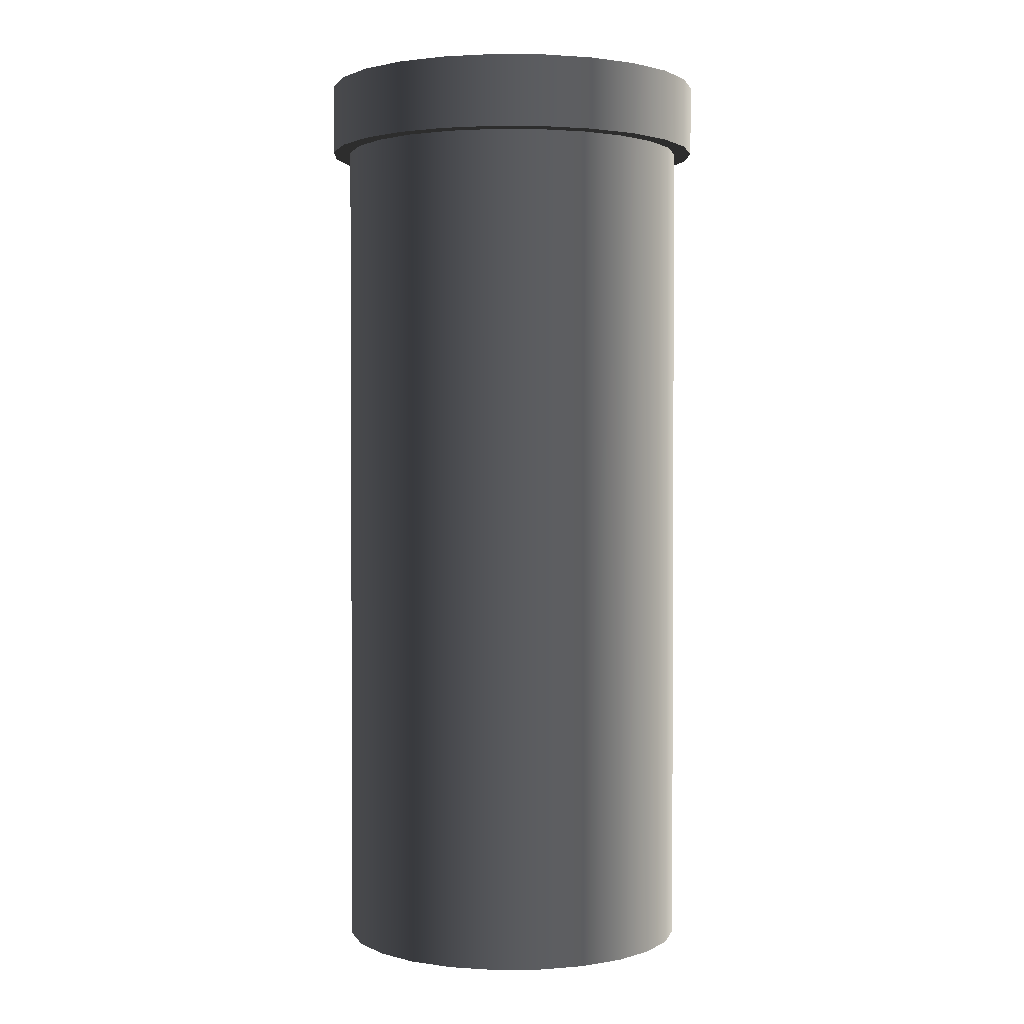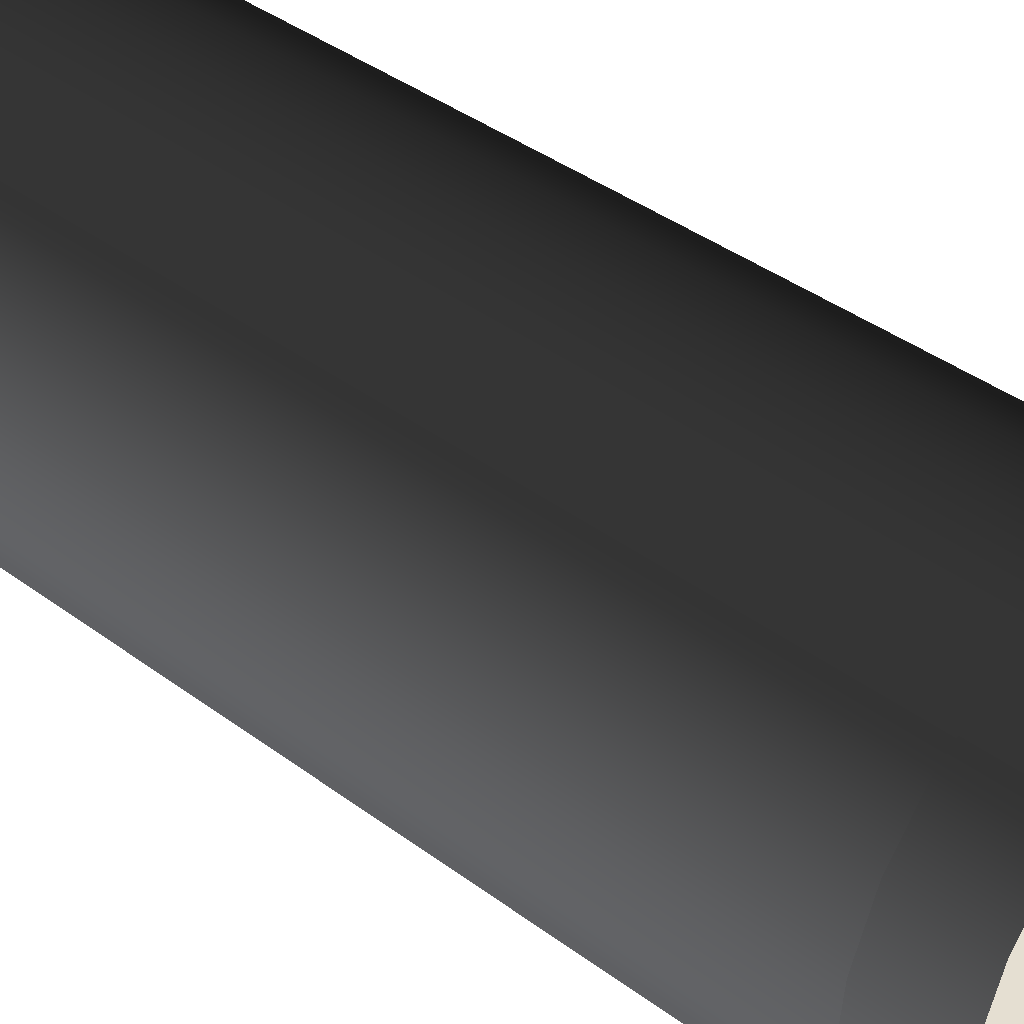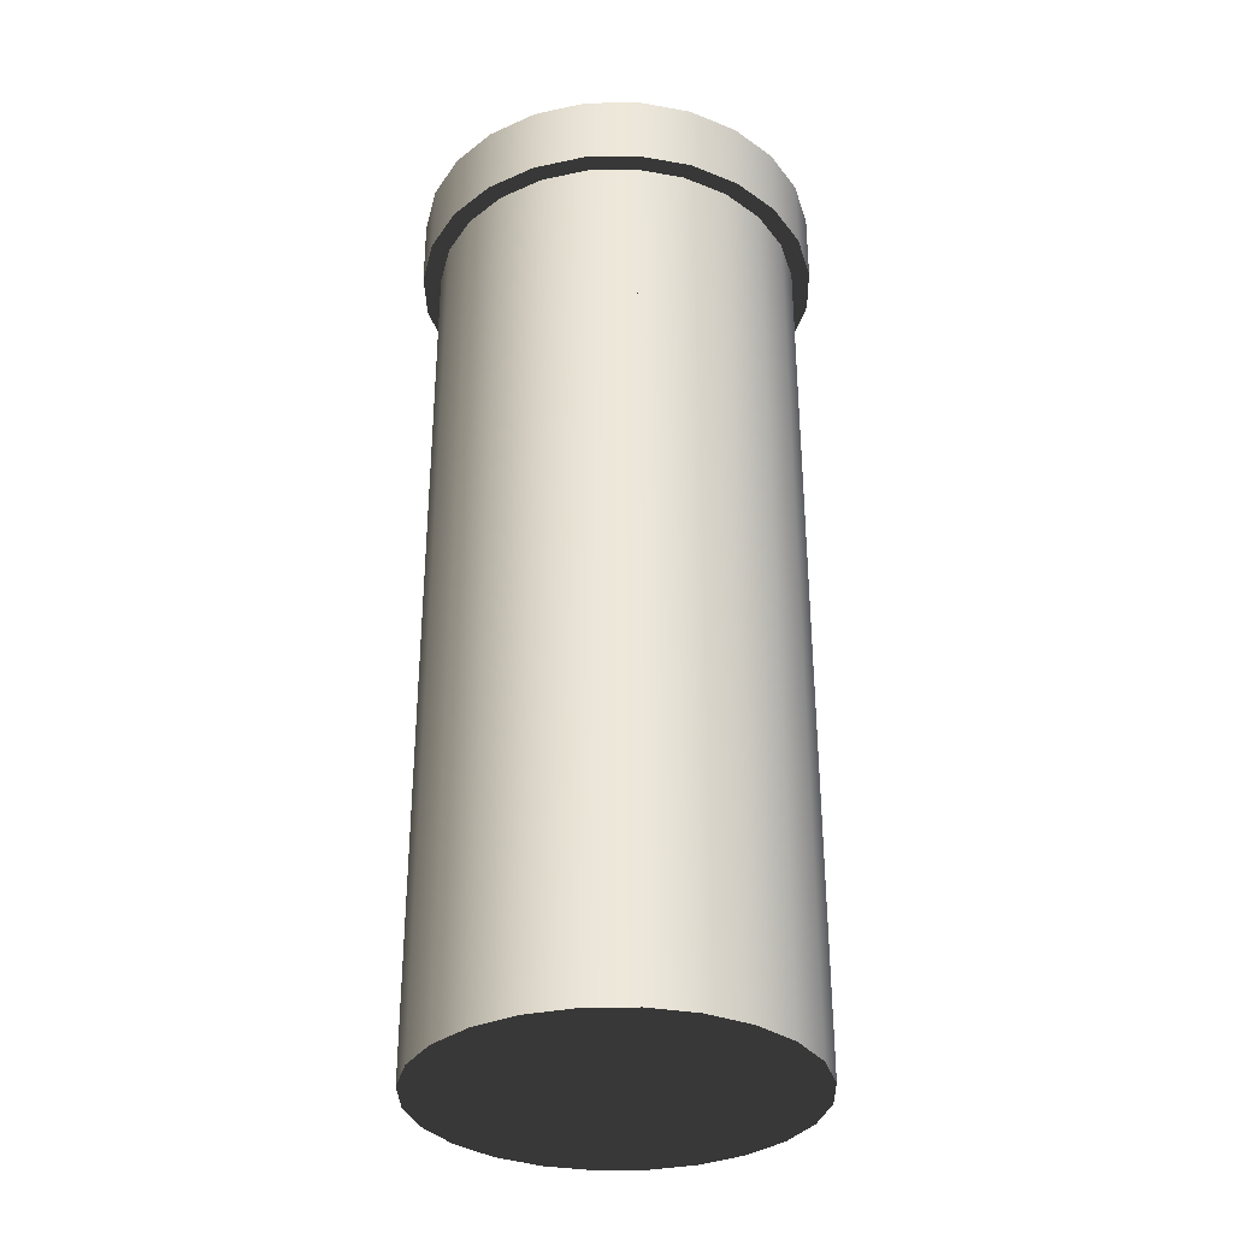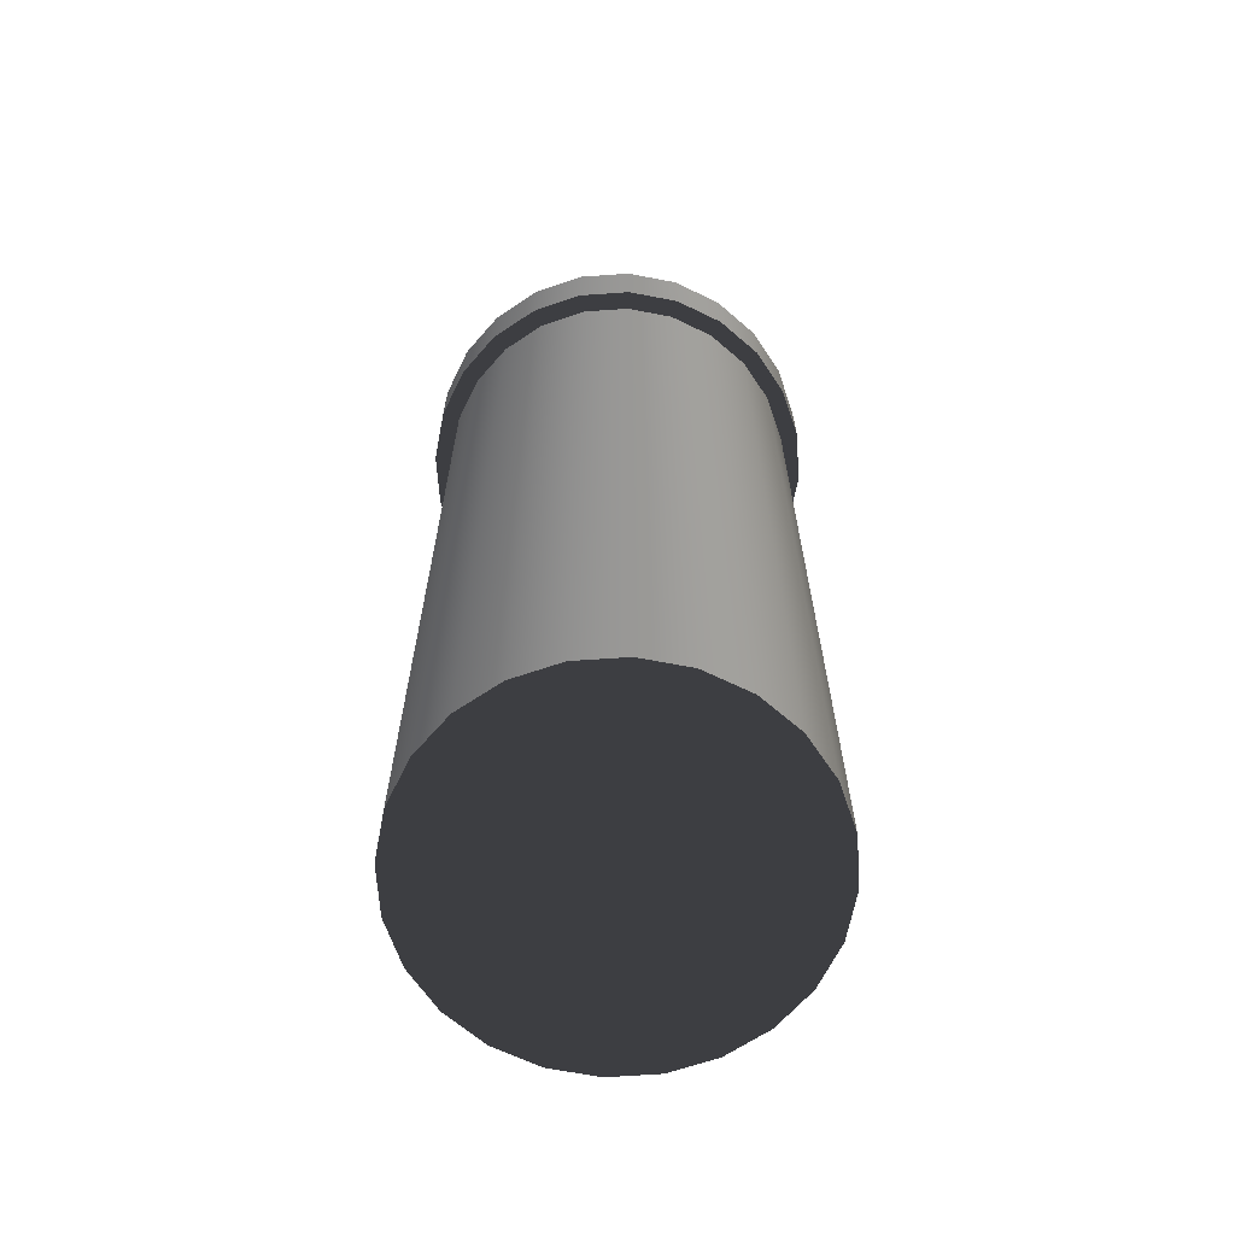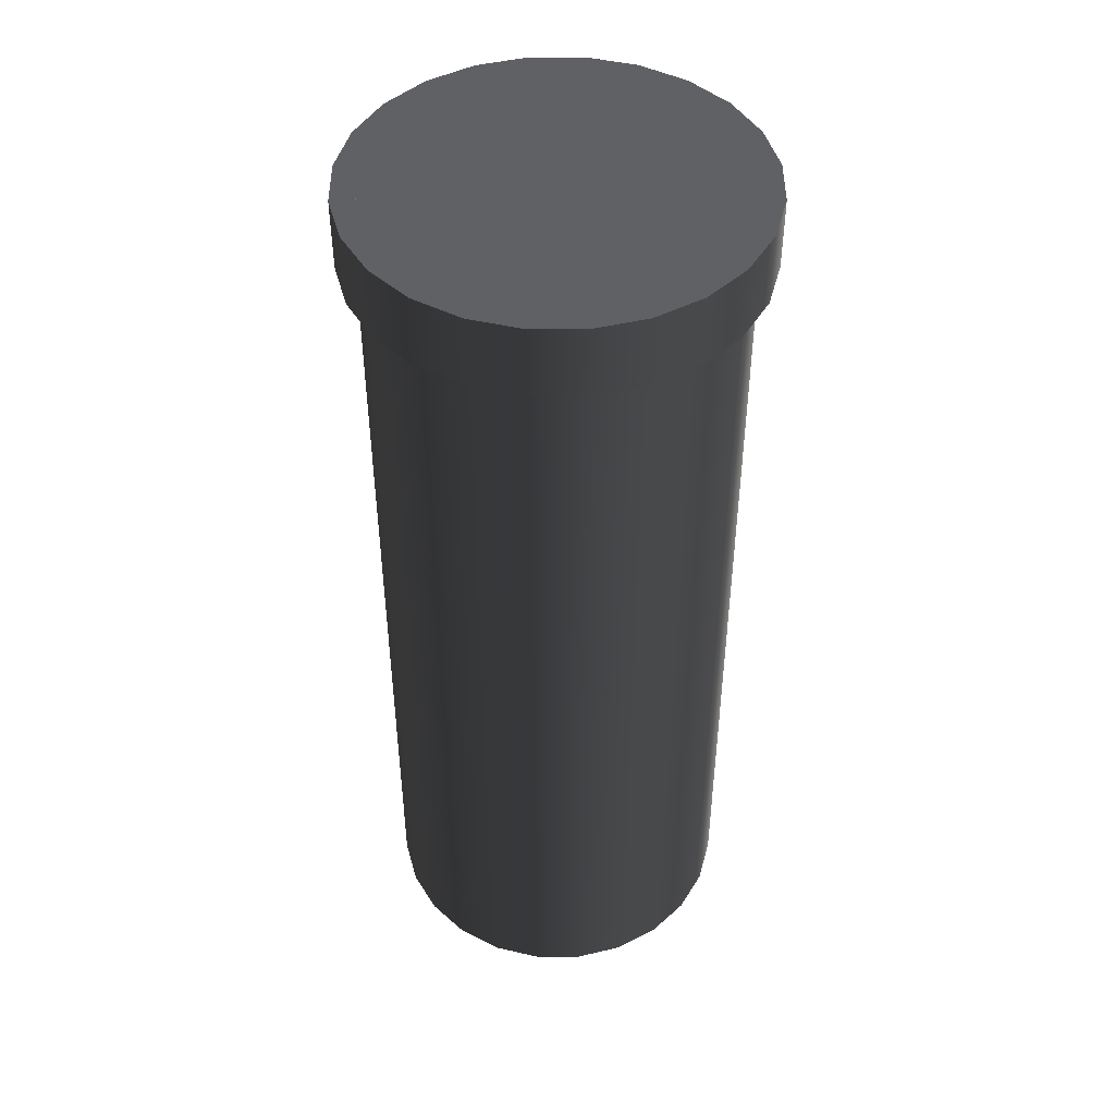
<metadata>
{"format":"obj","ext":"obj","renderer":"f3d","projection":"perspective","resolution":1024,"background":"white","views":[{"elev":1.7,"azim":-144.2,"up":"+Z"},{"elev":37.3,"azim":-45.8,"up":"+Y"},{"elev":-33.2,"azim":83.8,"up":"+Z"},{"elev":-65.8,"azim":-168.5,"up":"+Z"},{"elev":46.2,"azim":-157.7,"up":"+Z"}]}
</metadata>
<code>
v 0.04791 -0.01284 -0.1984
v 0.04295 -0.0248 0.03968
v 0.04295 -0.0248 -0.1984
v 0.04295 -0.0248 0.05951
v 0.04791 0.01284 -0.1984
v 0.04791 -0.01284 0.05951
v 0.03507 -0.03507 0.05951
v 0.04295 0.0248 -0.1984
v 0.0496 0 -0.1984
v 0.04791 -0.01284 0.03968
v 0.03507 -0.03507 0.03968
v 0.03507 -0.03507 -0.1984
v 0.04791 0.01284 0.03968
v 0.0496 0 0.03968
v 0.0248 -0.04295 0.03968
v 0.03507 0.03507 -0.1984
v 0.04791 0.01284 0.05951
v 0.0496 0 0.05951
v 0.04295 0.0248 0.05951
v 0.0248 -0.04295 -0.1984
v 0.0248 -0.04295 0.05951
v 0.03507 0.03507 0.05951
v 0.04295 0.0248 0.03968
v 0.01284 -0.04791 -0.1984
v 0.01284 -0.04791 0.03968
v 0.03507 0.03507 0.03968
v 0.0248 0.04295 -0.1984
v 0.01284 -0.04791 0.05951
v 0.0248 0.04295 0.05951
v 0.0248 0.04295 0.03968
v 0 -0.0496 -0.1984
v 0.01284 0.04791 -0.1984
v 0 -0.0496 0.03968
v 0.01284 0.04791 0.03968
v 0 -0.0496 0.05951
v 0.01284 0.04791 0.05951
v -0.01284 -0.04791 -0.1984
v 0 0.0496 -0.1984
v 0 0.0496 0.03968
v -0.01284 -0.04791 0.03968
v 0 0.0496 0.05951
v -0.01284 -0.04791 0.05951
v -0.0248 -0.04295 -0.1984
v -0.01284 0.04791 -0.1984
v -0.01284 0.04791 0.03968
v -0.01284 0.04791 0.05951
v -0.0248 -0.04295 0.03968
v -0.0248 -0.04295 0.05951
v -0.03507 -0.03507 -0.1984
v -0.0248 0.04295 -0.1984
v -0.0248 0.04295 0.03968
v -0.0248 0.04295 0.05951
v -0.03507 -0.03507 0.03968
v -0.03507 -0.03507 0.05951
v -0.04295 -0.0248 0.05951
v -0.03507 0.03507 -0.1984
v -0.03507 0.03507 0.03968
v -0.03507 0.03507 0.05951
v -0.04295 -0.0248 -0.1984
v -0.04295 -0.0248 0.03968
v -0.04295 0.0248 -0.1984
v -0.04791 -0.01284 0.05951
v -0.04791 -0.01284 -0.1984
v -0.04295 0.0248 0.03968
v -0.04295 0.0248 0.05951
v -0.04791 0.01284 -0.1984
v -0.0496 0 0.05951
v -0.04791 -0.01284 0.03968
v -0.0496 0 -0.1984
v -0.04791 0.01284 0.03968
v -0.04791 0.01284 0.05951
v -0.0496 0 0.03968
v 0.04725 -0.02728 0.05951
v 0.03858 -0.03858 0.05951
v 0.0527 -0.01412 0.05951
v 0.02728 -0.04725 0.05951
v 0.04725 0.02728 0.05951
v 0.0527 0.01412 0.05951
v 0.04725 -0.02728 0.03968
v 0.0527 -0.01412 0.03968
v 0.02728 -0.04725 0.03968
v 0.03858 0.03858 0.05951
v 0.03858 -0.03858 0.03968
v 0.05455 0 0.03968
v 0.01412 -0.0527 0.03968
v 0.02728 0.04725 0.05951
v 0.01412 -0.0527 0.05951
v 0.03858 0.03858 0.03968
v 0.04725 0.02728 0.03968
v 0.05455 0 0.05951
v 0.0527 0.01412 0.03968
v 0.01412 0.0527 0.05951
v 0.02728 0.04725 0.03968
v 0 -0.05455 0.03968
v 0.01412 0.0527 0.03968
v 0 -0.05455 0.05951
v 0 0.05455 0.05951
v -0.01412 -0.0527 0.03968
v -0.01412 -0.0527 0.05951
v 0 0.05455 0.03968
v -0.02728 -0.04725 0.03968
v -0.01412 0.0527 0.05951
v -0.02728 -0.04725 0.05951
v -0.01412 0.0527 0.03968
v -0.03858 -0.03858 0.03968
v -0.02728 0.04725 0.05951
v -0.03858 -0.03858 0.05951
v -0.02728 0.04725 0.03968
v -0.04725 -0.02728 0.05951
v -0.04725 -0.02728 0.03968
v -0.03858 0.03858 0.05951
v -0.03858 0.03858 0.03968
v -0.0527 -0.01412 0.05951
v -0.04725 0.02728 0.05951
v -0.04725 0.02728 0.03968
v -0.0527 -0.01412 0.03968
v -0.0527 0.01412 0.05951
v -0.0527 0.01412 0.03968
v -0.05455 0 0.05951
v -0.05455 0 0.03968
g mesh1_mesh1-geometry
f 1 2 3
f 2 1 4
f 4 3 2
f 3 5 1
f 4 1 6
f 7 3 4
f 3 8 5
f 1 5 9
f 6 1 10
f 11 3 7
f 12 8 3
f 8 13 5
f 5 14 9
f 9 10 1
f 10 9 6
f 3 11 12
f 15 11 7
f 12 16 8
f 13 8 17
f 17 5 13
f 14 5 18
f 18 9 14
f 6 9 18
f 17 8 19
f 18 5 17
f 11 20 12
f 20 11 15
f 15 7 21
f 19 16 22
f 20 16 12
f 16 23 8
f 19 8 23
f 15 24 20
f 25 15 21
f 23 16 19
f 22 16 26
f 20 27 16
f 24 15 25
f 24 27 20
f 25 21 28
f 26 29 22
f 16 30 26
f 30 16 27
f 25 31 24
f 24 32 27
f 33 25 28
f 26 30 29
f 27 34 30
f 31 25 33
f 31 32 24
f 34 27 32
f 33 28 35
f 30 36 29
f 30 34 36
f 33 37 31
f 31 38 32
f 32 39 34
f 40 33 35
f 34 41 36
f 37 33 40
f 37 38 31
f 39 32 38
f 34 39 41
f 40 35 42
f 40 43 37
f 37 44 38
f 38 45 39
f 39 46 41
f 47 40 42
f 43 40 47
f 43 44 37
f 45 38 44
f 39 45 46
f 47 42 48
f 47 49 43
f 43 50 44
f 44 51 45
f 45 52 46
f 53 47 48
f 49 47 53
f 49 50 43
f 51 44 50
f 45 51 52
f 53 48 54
f 53 55 49
f 49 56 50
f 50 57 51
f 51 58 52
f 55 53 54
f 49 55 59
f 59 56 49
f 57 50 56
f 51 57 58
f 59 55 60
f 59 61 56
f 56 58 57
f 62 60 55
f 60 62 59
f 63 61 59
f 61 58 56
f 58 64 65
f 59 62 63
f 63 66 61
f 64 58 61
f 61 65 64
f 67 68 62
f 63 62 68
f 66 63 69
f 66 65 61
f 65 70 71
f 68 67 63
f 71 72 67
f 63 67 69
f 69 71 66
f 70 65 66
f 66 71 70
f 72 71 69
f 69 67 72
g mesh1_mesh1-geometry
f 3 2 1
f 4 1 2
f 2 3 4
f 1 5 3
f 6 1 4
f 4 3 7
f 5 8 3
f 9 5 1
f 10 1 6
f 17 4 6
f 6 4 17
f 4 73 6
f 6 73 4
f 7 3 11
f 19 7 4
f 4 7 19
f 7 74 4
f 4 74 7
f 3 8 12
f 5 13 8
f 9 14 5
f 1 10 9
f 6 9 10
f 19 4 17
f 17 4 19
f 17 6 18
f 18 6 17
f 4 74 73
f 73 74 4
f 6 73 75
f 75 73 6
f 12 11 3
f 7 11 15
f 22 7 19
f 19 7 22
f 7 76 74
f 74 76 7
f 8 16 12
f 17 8 13
f 13 5 17
f 18 5 14
f 14 9 18
f 18 9 6
f 19 8 17
f 77 19 17
f 17 19 77
f 6 75 18
f 18 75 6
f 17 5 18
f 78 17 18
f 18 17 78
f 74 79 73
f 73 79 74
f 73 80 75
f 75 80 73
f 12 20 11
f 15 11 20
f 81 15 11
f 11 15 81
f 21 7 15
f 22 21 7
f 7 21 22
f 22 16 19
f 82 22 19
f 19 22 82
f 21 76 7
f 7 76 21
f 81 74 76
f 76 74 81
f 12 16 20
f 8 23 16
f 23 8 19
f 82 19 77
f 77 19 82
f 77 17 78
f 78 17 77
f 78 18 75
f 75 18 78
f 79 74 83
f 83 74 79
f 80 73 79
f 79 73 80
f 84 75 80
f 80 75 84
f 20 24 15
f 85 15 81
f 81 15 85
f 81 11 83
f 83 11 81
f 21 15 25
f 29 21 22
f 22 21 29
f 19 16 23
f 26 16 22
f 86 22 82
f 82 22 86
f 21 87 76
f 76 87 21
f 74 81 83
f 83 81 74
f 76 85 81
f 81 85 76
f 16 27 20
f 77 88 82
f 82 88 77
f 78 89 77
f 77 89 78
f 78 75 90
f 90 75 78
f 83 2 79
f 79 2 83
f 79 10 80
f 80 10 79
f 75 84 90
f 90 84 75
f 80 91 84
f 84 91 80
f 25 15 24
f 20 27 24
f 85 25 15
f 15 25 85
f 83 11 2
f 2 11 83
f 28 21 25
f 29 28 21
f 21 28 29
f 22 29 26
f 86 29 22
f 22 29 86
f 26 30 16
f 88 86 82
f 82 86 88
f 28 87 21
f 21 87 28
f 85 76 87
f 87 76 85
f 27 16 30
f 88 77 89
f 89 77 88
f 89 78 91
f 91 78 89
f 90 91 78
f 78 91 90
f 79 2 10
f 10 2 79
f 80 10 14
f 14 10 80
f 91 90 84
f 84 90 91
f 14 91 80
f 80 91 14
f 24 31 25
f 27 32 24
f 85 33 25
f 25 33 85
f 28 25 33
f 36 28 29
f 29 28 36
f 29 30 26
f 92 29 86
f 86 29 92
f 30 93 26
f 26 93 30
f 86 88 93
f 93 88 86
f 35 87 28
f 28 87 35
f 87 94 85
f 85 94 87
f 30 34 27
f 23 88 89
f 89 88 23
f 13 89 91
f 91 89 13
f 13 91 14
f 14 91 13
f 33 25 31
f 24 32 31
f 32 27 34
f 94 33 85
f 85 33 94
f 35 28 33
f 36 35 28
f 28 35 36
f 29 36 30
f 92 36 29
f 29 36 92
f 93 92 86
f 86 92 93
f 30 95 93
f 93 95 30
f 26 93 88
f 88 93 26
f 35 96 87
f 87 96 35
f 94 87 96
f 96 87 94
f 36 34 30
f 34 95 30
f 30 95 34
f 26 88 23
f 23 88 26
f 23 89 13
f 13 89 23
f 31 37 33
f 32 38 31
f 34 39 32
f 94 40 33
f 33 40 94
f 35 33 40
f 41 35 36
f 36 35 41
f 97 36 92
f 92 36 97
f 92 93 95
f 95 93 92
f 42 96 35
f 35 96 42
f 96 98 94
f 94 98 96
f 36 41 34
f 39 95 34
f 34 95 39
f 40 33 37
f 31 38 37
f 38 32 39
f 41 39 34
f 98 40 94
f 94 40 98
f 42 35 40
f 41 42 35
f 35 42 41
f 97 41 36
f 36 41 97
f 95 97 92
f 92 97 95
f 42 99 96
f 96 99 42
f 98 96 99
f 99 96 98
f 39 100 95
f 95 100 39
f 37 43 40
f 38 44 37
f 39 45 38
f 41 46 39
f 98 47 40
f 40 47 98
f 42 40 47
f 46 42 41
f 41 42 46
f 97 46 41
f 41 46 97
f 97 95 100
f 100 95 97
f 48 99 42
f 42 99 48
f 99 101 98
f 98 101 99
f 45 100 39
f 39 100 45
f 47 40 43
f 37 44 43
f 44 38 45
f 46 45 39
f 101 47 98
f 98 47 101
f 48 42 47
f 46 48 42
f 42 48 46
f 102 46 97
f 97 46 102
f 100 102 97
f 97 102 100
f 48 103 99
f 99 103 48
f 101 99 103
f 103 99 101
f 45 104 100
f 100 104 45
f 43 49 47
f 44 50 43
f 45 51 44
f 46 52 45
f 101 53 47
f 47 53 101
f 48 47 53
f 52 48 46
f 46 48 52
f 102 52 46
f 46 52 102
f 102 100 104
f 104 100 102
f 54 103 48
f 48 103 54
f 103 105 101
f 101 105 103
f 51 104 45
f 45 104 51
f 53 47 49
f 43 50 49
f 50 44 51
f 52 51 45
f 105 53 101
f 101 53 105
f 54 48 53
f 52 54 48
f 48 54 52
f 106 52 102
f 102 52 106
f 104 106 102
f 102 106 104
f 54 107 103
f 103 107 54
f 105 103 107
f 107 103 105
f 51 108 104
f 104 108 51
f 49 55 53
f 50 56 49
f 51 57 50
f 52 58 51
f 105 60 53
f 53 60 105
f 54 53 55
f 58 54 52
f 52 54 58
f 106 58 52
f 52 58 106
f 106 104 108
f 108 104 106
f 55 107 54
f 54 107 55
f 109 105 107
f 107 105 109
f 57 108 51
f 51 108 57
f 59 55 49
f 49 56 59
f 56 50 57
f 58 57 51
f 110 60 105
f 105 60 110
f 58 55 54
f 54 55 58
f 111 58 106
f 106 58 111
f 108 111 106
f 106 111 108
f 55 109 107
f 107 109 55
f 105 109 110
f 110 109 105
f 57 112 108
f 108 112 57
f 60 55 59
f 56 61 59
f 57 58 56
f 110 68 60
f 60 68 110
f 65 55 58
f 58 55 65
f 111 65 58
f 58 65 111
f 111 108 112
f 112 108 111
f 62 109 55
f 55 109 62
f 113 110 109
f 109 110 113
f 64 112 57
f 57 112 64
f 55 60 62
f 59 62 60
f 59 61 63
f 56 58 61
f 110 72 68
f 68 72 110
f 65 62 55
f 55 62 65
f 65 64 58
f 114 65 111
f 111 65 114
f 115 111 112
f 112 111 115
f 67 109 62
f 62 109 67
f 110 113 116
f 116 113 110
f 117 113 109
f 109 113 117
f 64 115 112
f 112 115 64
f 63 62 59
f 61 66 63
f 61 58 64
f 110 118 72
f 72 118 110
f 71 62 65
f 65 62 71
f 64 65 61
f 114 71 65
f 65 71 114
f 111 115 114
f 114 115 111
f 117 109 67
f 67 109 117
f 62 68 67
f 62 71 67
f 67 71 62
f 119 116 113
f 113 116 119
f 116 118 110
f 110 118 116
f 113 117 119
f 119 117 113
f 70 115 64
f 64 115 70
f 68 62 63
f 69 63 66
f 61 65 66
f 115 72 118
f 118 72 115
f 71 70 65
f 114 67 71
f 71 67 114
f 118 114 115
f 115 114 118
f 67 114 117
f 117 114 67
f 63 67 68
f 67 72 71
f 116 119 120
f 120 119 116
f 118 116 120
f 120 116 118
f 117 120 119
f 119 120 117
f 72 115 70
f 70 115 72
f 69 67 63
f 66 71 69
f 66 65 70
f 70 71 66
f 114 118 117
f 117 118 114
f 69 71 72
f 72 67 69
f 120 117 118
f 118 117 120
g mesh2_mesh2-geometry
l 115 118
l 112 115
l 118 120
l 108 112
l 120 116
l 104 108
l 116 110
l 100 104
l 110 105
l 95 100
l 105 101
l 93 95
l 101 98
l 88 93
l 98 94
l 89 88
l 94 85
l 91 89
l 85 81
l 84 91
l 81 83
l 80 84
l 83 79
l 79 80
g mesh3_mesh3-geometry
l 74 73
l 76 74
l 73 75
l 87 76
l 75 90
l 96 87
l 90 78
l 99 96
l 78 77
l 103 99
l 77 82
l 107 103
l 82 86
l 109 107
l 86 92
l 113 109
l 92 97
l 119 113
l 97 102
l 117 119
l 102 106
l 114 117
l 106 111
l 111 114

</code>
